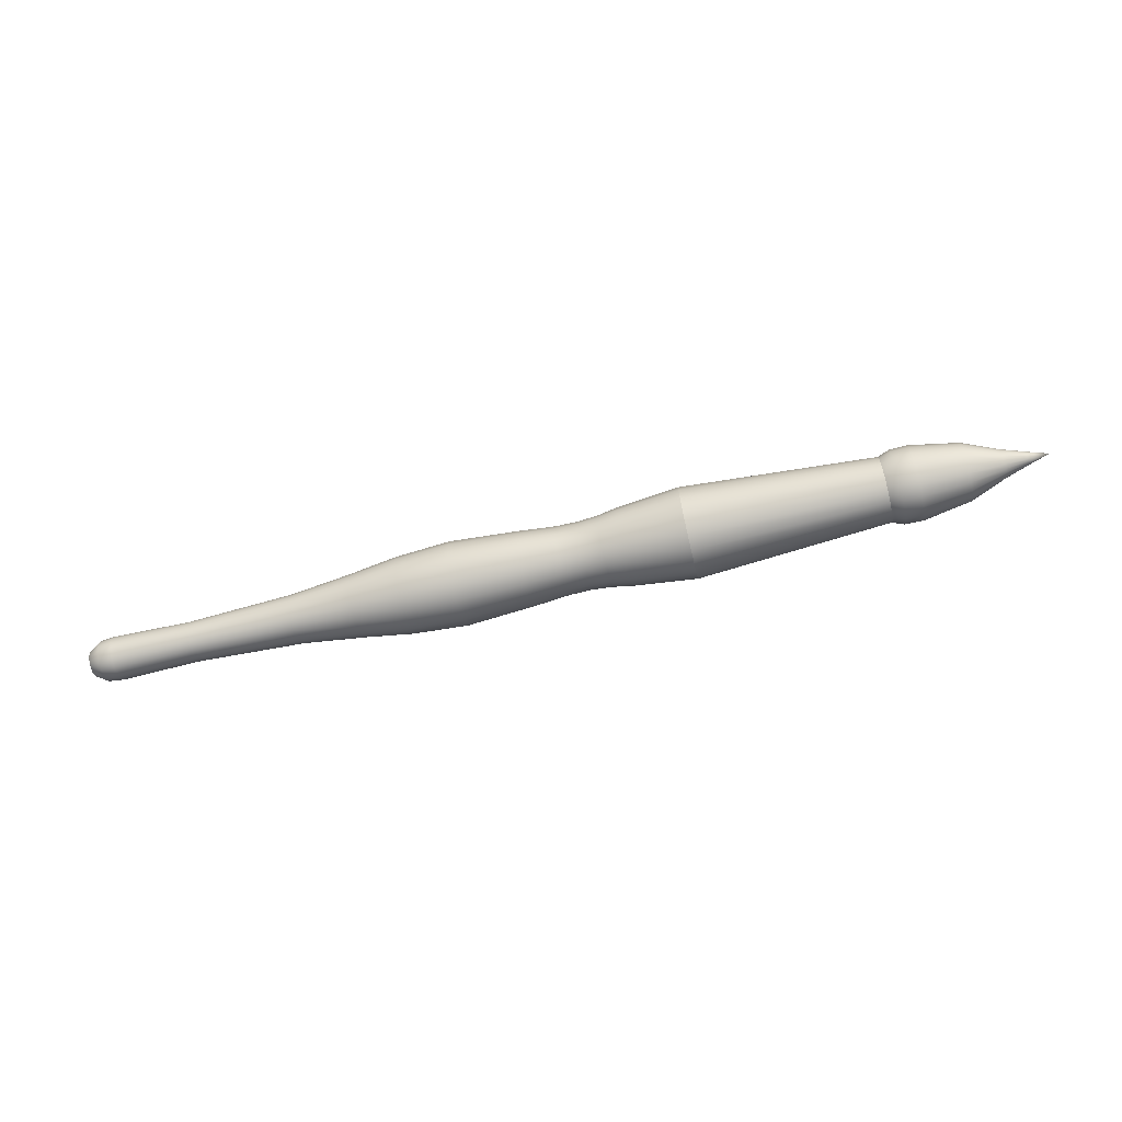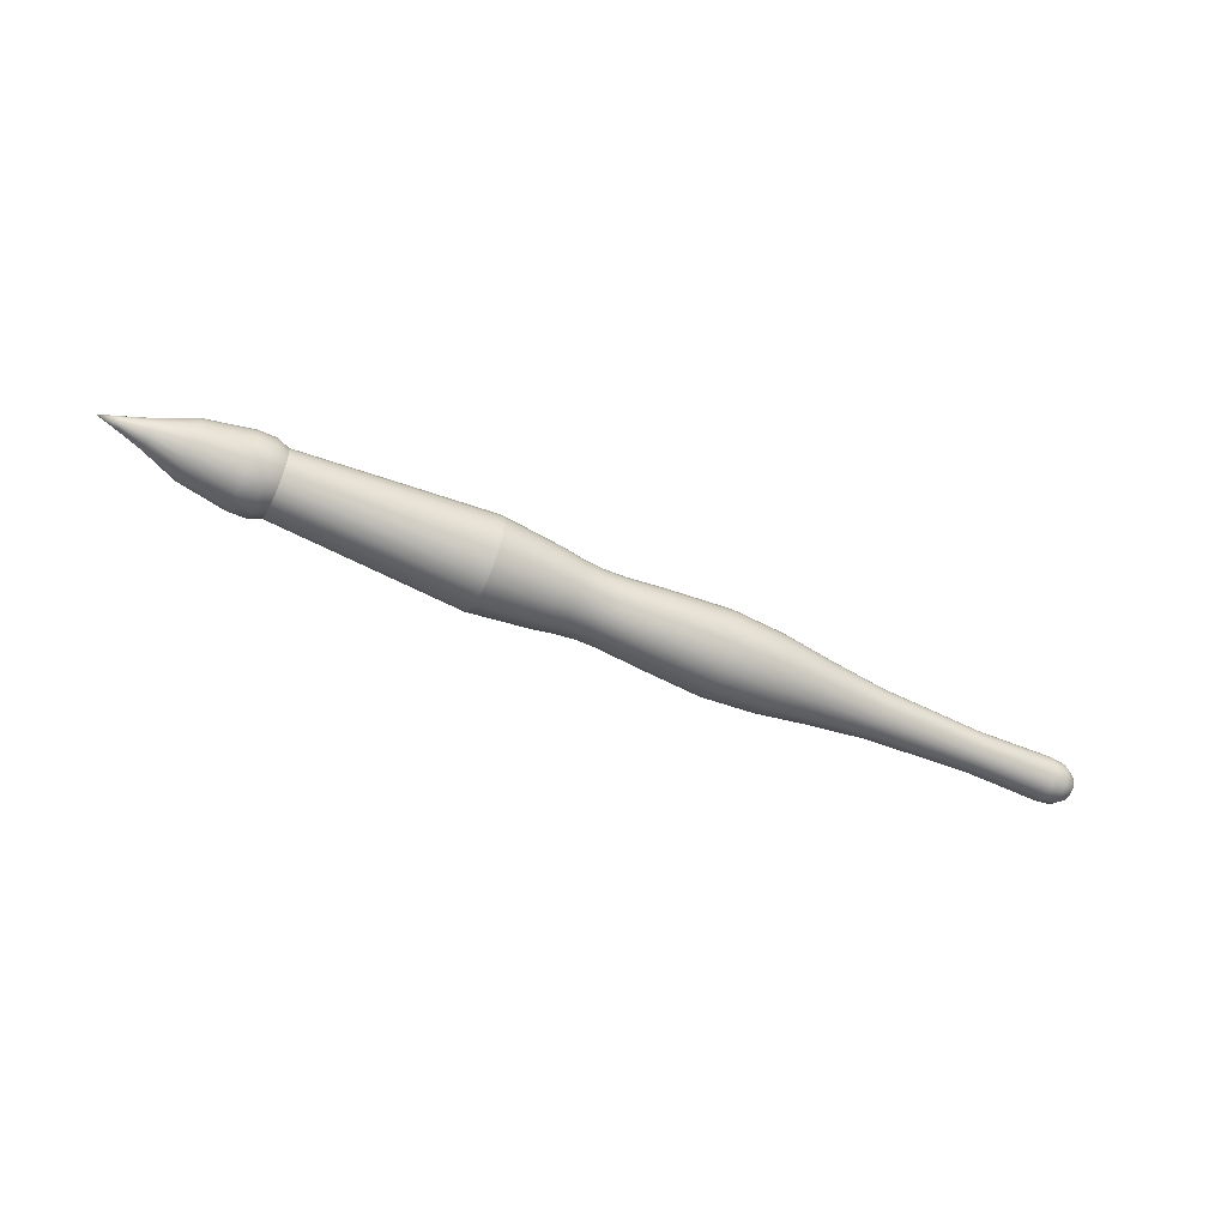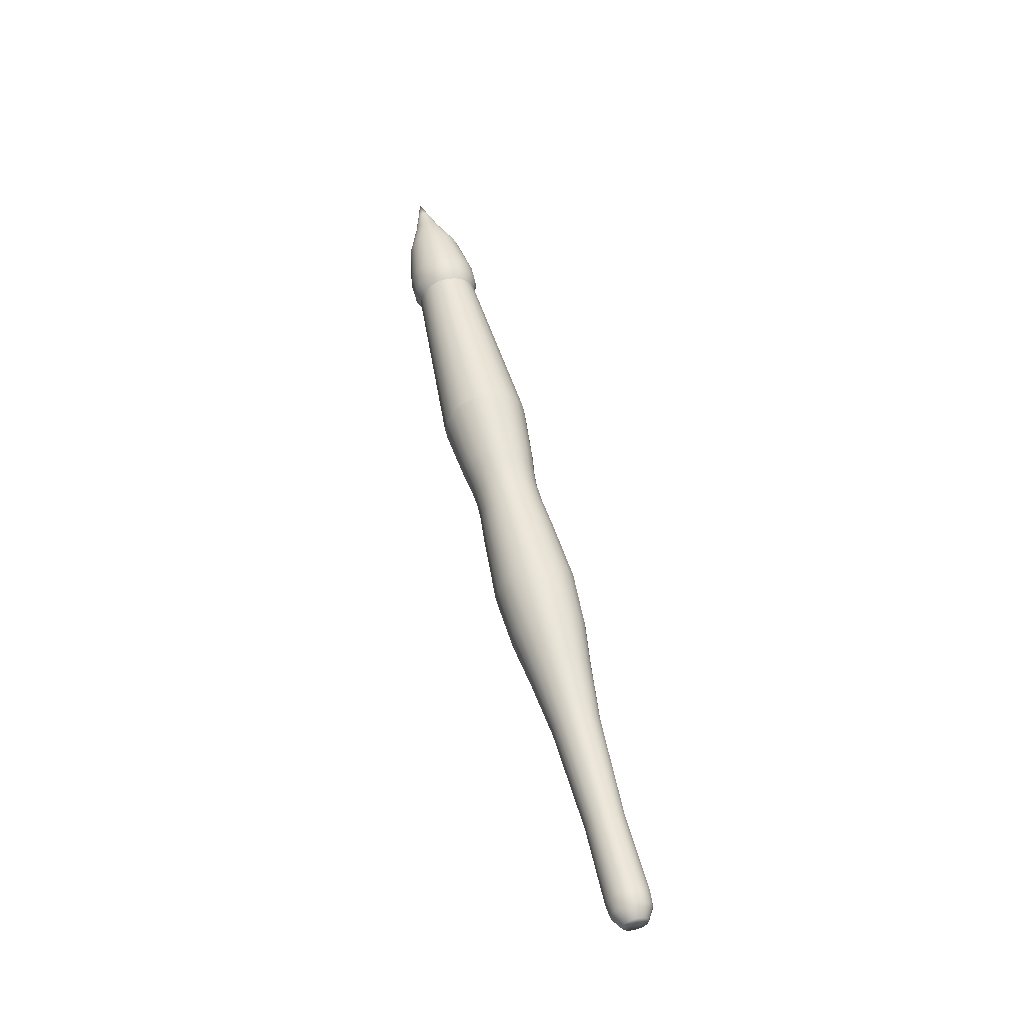
<metadata>
{"format":"obj","ext":"obj","renderer":"f3d","projection":"perspective","resolution":1024,"background":"white","views":[{"elev":-67.5,"azim":-166.6,"up":"+Z"},{"elev":-52.8,"azim":-25.8,"up":"+Z"},{"elev":53.9,"azim":76.4,"up":"+Z"}]}
</metadata>
<code>
g default
v 14.73 0.3782 -0.1229
v 14.73 0.3217 -0.2337
v 14.73 0.2337 -0.3217
v 14.73 0.1229 -0.3782
v 14.73 0 -0.3977
v 14.73 -0.1229 -0.3782
v 14.73 -0.2337 -0.3217
v 14.73 -0.3217 -0.2337
v 14.73 -0.3782 -0.1229
v 14.73 -0.3977 0
v 14.73 -0.3782 0.1229
v 14.73 -0.3217 0.2337
v 14.73 -0.2337 0.3217
v 14.73 -0.1229 0.3782
v 14.73 0 0.3977
v 14.73 0.1229 0.3782
v 14.73 0.2337 0.3217
v 14.73 0.3217 0.2337
v 14.73 0.3782 0.1229
v 14.73 0.3977 0
v -14.23 0.1994 -0.06479
v -14.23 0.1696 -0.1232
v -14.23 0.1232 -0.1696
v -14.23 0.06479 -0.1994
v -14.23 0 -0.2097
v -14.23 -0.06479 -0.1994
v -14.23 -0.1232 -0.1696
v -14.23 -0.1696 -0.1232
v -14.23 -0.1994 -0.06479
v -14.23 -0.2097 0
v -14.23 -0.1994 0.06479
v -14.23 -0.1696 0.1232
v -14.23 -0.1232 0.1696
v -14.23 -0.06479 0.1994
v -14.23 0 0.2097
v -14.23 0.06479 0.1994
v -14.23 0.1232 0.1696
v -14.23 0.1696 0.1232
v -14.23 0.1994 0.06479
v -14.23 0.2097 0
v 14.73 0 0
v -14.91 0 0
v 8.199 0.6224 0.4522
v 8.199 0.4522 0.6224
v 8.199 0.2377 0.7317
v 8.199 0 0.7693
v 8.199 -0.2377 0.7317
v 8.199 -0.4522 0.6224
v 8.199 -0.6224 0.4522
v 8.199 -0.7317 0.2377
v 8.199 -0.7693 0
v 8.199 -0.7317 -0.2377
v 8.199 -0.6224 -0.4522
v 8.199 -0.4522 -0.6224
v 8.199 -0.2377 -0.7317
v 8.199 0 -0.7693
v 8.199 0.2377 -0.7317
v 8.199 0.4522 -0.6224
v 8.199 0.6224 -0.4522
v 8.199 0.7317 -0.2377
v 8.199 0.7693 0
v 8.199 0.7317 0.2377
v 4.776 1.145 0.3721
v 4.776 0.9742 0.7078
v 4.776 0.7078 0.9742
v 4.776 0.3721 1.145
v 4.776 0 1.204
v 4.776 -0.3721 1.145
v 4.776 -0.7078 0.9742
v 4.776 -0.9742 0.7078
v 4.776 -1.145 0.3721
v 4.776 -1.204 0
v 4.776 -1.145 -0.3721
v 4.776 -0.9742 -0.7078
v 4.776 -0.7078 -0.9742
v 4.776 -0.3721 -1.145
v 4.776 0 -1.204
v 4.776 0.3721 -1.145
v 4.776 0.7078 -0.9742
v 4.776 0.9742 -0.7078
v 4.776 1.145 -0.3721
v 4.776 1.204 0
v 0.9896 0.9438 0.6857
v 0.9896 0.6857 0.9438
v 0.9896 0.3605 1.11
v 0.9896 0 1.167
v 0.9896 -0.3605 1.11
v 0.9896 -0.6857 0.9438
v 0.9896 -0.9438 0.6857
v 0.9896 -1.11 0.3605
v 0.9896 -1.167 0
v 0.9896 -1.11 -0.3605
v 0.9896 -0.9438 -0.6857
v 0.9896 -0.6857 -0.9438
v 0.9896 -0.3605 -1.11
v 0.9896 0 -1.167
v 0.9896 0.3605 -1.11
v 0.9896 0.6857 -0.9438
v 0.9896 0.9438 -0.6857
v 0.9896 1.11 -0.3605
v 0.9896 1.167 0
v 0.9896 1.11 0.3605
v -0.8358 1.051 0
v -0.8358 0.9998 0.3249
v -0.8358 0.8505 0.6179
v -0.8358 0.6179 0.8505
v -0.8358 0.3249 0.9998
v -0.8358 0 1.051
v -0.8358 -0.3249 0.9998
v -0.8358 -0.6179 0.8505
v -0.8358 -0.8505 0.6179
v -0.8358 -0.9998 0.3249
v -0.8358 -1.051 0
v -0.8358 -0.9998 -0.3249
v -0.8358 -0.8505 -0.6179
v -0.8358 -0.6179 -0.8505
v -0.8358 -0.3249 -0.9998
v -0.8358 0 -1.051
v -0.8358 0.3249 -0.9998
v -0.8358 0.6179 -0.8505
v -0.8358 0.8505 -0.6179
v -0.8358 0.9998 -0.3249
v -2.073 1.146 0.3724
v -2.073 0.9749 0.7083
v -2.073 0.7083 0.9749
v -2.073 0.3724 1.146
v -2.073 0 1.205
v -2.073 -0.3724 1.146
v -2.073 -0.7083 0.9749
v -2.073 -0.9749 0.7083
v -2.073 -1.146 0.3724
v -2.073 -1.205 0
v -2.073 -1.146 -0.3724
v -2.073 -0.9749 -0.7083
v -2.073 -0.7083 -0.9749
v -2.073 -0.3724 -1.146
v -2.073 0 -1.205
v -2.073 0.3724 -1.146
v -2.073 0.7083 -0.9749
v -2.073 0.9749 -0.7083
v -2.073 1.146 -0.3724
v -2.073 1.205 0
v -4.023 1.141 0.8288
v -4.023 0.8288 1.141
v -4.023 0.4357 1.341
v -4.023 0 1.41
v -4.023 -0.4357 1.341
v -4.023 -0.8288 1.141
v -4.023 -1.141 0.8288
v -4.023 -1.341 0.4357
v -4.023 -1.41 0
v -4.023 -1.341 -0.4357
v -4.023 -1.141 -0.8288
v -4.023 -0.8288 -1.141
v -4.023 -0.4357 -1.341
v -4.023 0 -1.41
v -4.023 0.4357 -1.341
v -4.023 0.8288 -1.141
v -4.023 1.141 -0.8288
v -4.023 1.341 -0.4357
v -4.023 1.41 0
v -4.023 1.341 0.4357
v -9.994 0.5878 0.809
v -9.994 0.309 0.9511
v -9.994 0 1
v -9.994 -0.309 0.9511
v -9.994 -0.5878 0.809
v -9.994 -0.809 0.5878
v -9.994 -0.9511 0.309
v -9.994 -1 0
v -9.994 -0.9511 -0.309
v -9.994 -0.809 -0.5878
v -9.994 -0.5878 -0.809
v -9.994 -0.309 -0.9511
v -9.994 0 -1
v -9.994 0.309 -0.9511
v -9.994 0.5878 -0.809
v -9.994 0.809 -0.5878
v -9.994 0.9511 -0.309
v -9.994 1 0
v -9.994 0.9511 0.309
v -9.994 0.809 0.5878
v -10.92 0.9294 0.6752
v -10.92 0.6752 0.9294
v -10.92 0.355 1.093
v -10.92 0 1.149
v -10.92 -0.355 1.093
v -10.92 -0.6752 0.9294
v -10.92 -0.9294 0.6752
v -10.92 -1.093 0.355
v -10.92 -1.149 0
v -10.92 -1.093 -0.355
v -10.92 -0.9294 -0.6752
v -10.92 -0.6752 -0.9294
v -10.92 -0.355 -1.093
v -10.92 0 -1.149
v -10.92 0.355 -1.093
v -10.92 0.6752 -0.9294
v -10.92 0.9294 -0.6752
v -10.92 1.093 -0.355
v -10.92 1.149 0
v -10.92 1.093 0.355
v -12.41 0.844 0.2742
v -12.41 0.7179 0.5216
v -12.41 0.5216 0.7179
v -12.41 0.2742 0.844
v -12.41 0 0.8874
v -12.41 -0.2742 0.844
v -12.41 -0.5216 0.7179
v -12.41 -0.7179 0.5216
v -12.41 -0.844 0.2742
v -12.41 -0.8874 0
v -12.41 -0.844 -0.2742
v -12.41 -0.7179 -0.5216
v -12.41 -0.5216 -0.7179
v -12.41 -0.2742 -0.844
v -12.41 0 -0.8874
v -12.41 0.2742 -0.844
v -12.41 0.5216 -0.7179
v -12.41 0.7179 -0.5216
v -12.41 0.844 -0.2742
v -12.41 0.8874 0
v -13.5 0.3655 0.2655
v -13.5 0.2655 0.3655
v -13.5 0.1396 0.4297
v -13.5 0 0.4518
v -13.5 -0.1396 0.4297
v -13.5 -0.2655 0.3655
v -13.5 -0.3655 0.2655
v -13.5 -0.4297 0.1396
v -13.5 -0.4518 0
v -13.5 -0.4297 -0.1396
v -13.5 -0.3655 -0.2655
v -13.5 -0.2655 -0.3655
v -13.5 -0.1396 -0.4297
v -13.5 0 -0.4518
v -13.5 0.1396 -0.4297
v -13.5 0.2655 -0.3655
v -13.5 0.3655 -0.2655
v -13.5 0.4297 -0.1396
v -13.5 0.4518 0
v -13.5 0.4297 0.1396
v 13.92 0.5498 0.3995
v 13.92 0.3995 0.5498
v 13.92 0.21 0.6463
v 13.92 0 0.6796
v 13.92 -0.21 0.6463
v 13.92 -0.3995 0.5498
v 13.92 -0.5498 0.3995
v 13.92 -0.6463 0.21
v 13.92 -0.6796 0
v 13.92 -0.6463 -0.21
v 13.92 -0.5498 -0.3995
v 13.92 -0.3995 -0.5498
v 13.92 -0.21 -0.6463
v 13.92 0 -0.6796
v 13.92 0.21 -0.6463
v 13.92 0.3995 -0.5498
v 13.92 0.5498 -0.3995
v 13.92 0.6463 -0.21
v 13.92 0.6796 0
v 13.92 0.6463 0.21
v -0.1326 0.6255 0.8609
v -0.1326 0.3288 1.012
v -0.1326 0 1.064
v -0.1326 -0.3288 1.012
v -0.1326 -0.6255 0.8609
v -0.1326 -0.8609 0.6255
v -0.1326 -1.012 0.3288
v -0.1326 -1.064 0
v -0.1326 -1.012 -0.3288
v -0.1326 -0.8609 -0.6255
v -0.1326 -0.6255 -0.8609
v -0.1326 -0.3288 -1.012
v -0.1326 0 -1.064
v -0.1326 0.3288 -1.012
v -0.1326 0.6255 -0.8609
v -0.1326 0.8609 -0.6255
v -0.1326 1.012 -0.3288
v -0.1326 1.064 0
v -0.1326 1.012 0.3288
v -0.1326 0.8609 0.6255
v -10.36 0.352 1.083
v -10.36 0 1.139
v -10.36 -0.352 1.083
v -10.36 -0.6696 0.9216
v -10.36 -0.9216 0.6696
v -10.36 -1.083 0.352
v -10.36 -1.139 0
v -10.36 -1.083 -0.352
v -10.36 -0.9216 -0.6696
v -10.36 -0.6696 -0.9216
v -10.36 -0.352 -1.083
v -10.36 0 -1.139
v -10.36 0.352 -1.083
v -10.36 0.6696 -0.9216
v -10.36 0.9216 -0.6696
v -10.36 1.083 -0.352
v -10.36 1.139 0
v -10.36 1.083 0.352
v -10.36 0.9216 0.6696
v -10.36 0.6696 0.9216
v -1.465 1.051 0.3415
v -1.465 0.8942 0.6497
v -1.465 0.6497 0.8942
v -1.465 0.3415 1.051
v -1.465 0 1.105
v -1.465 -0.3415 1.051
v -1.465 -0.6497 0.8942
v -1.465 -0.8942 0.6497
v -1.465 -1.051 0.3415
v -1.465 -1.105 0
v -1.465 -1.051 -0.3415
v -1.465 -0.8942 -0.6497
v -1.465 -0.6497 -0.8942
v -1.465 -0.3415 -1.051
v -1.465 0 -1.105
v -1.465 0.3415 -1.051
v -1.465 0.6497 -0.8942
v -1.465 0.8942 -0.6497
v -1.465 1.051 -0.3415
v -1.465 1.105 0
v 3.091 0.4048 1.246
v 3.091 0 1.31
v 3.091 -0.4048 1.246
v 3.091 -0.77 1.06
v 3.091 -1.06 0.77
v 3.091 -1.246 0.4048
v 3.091 -1.31 0
v 3.091 -1.246 -0.4048
v 3.091 -1.06 -0.77
v 3.091 -0.77 -1.06
v 3.091 -0.4048 -1.246
v 3.091 0 -1.31
v 3.091 0.4048 -1.246
v 3.091 0.77 -1.06
v 3.091 1.06 -0.77
v 3.091 1.246 -0.4048
v 3.091 1.31 0
v 3.091 1.246 0.4048
v 3.091 1.06 0.77
v 3.091 0.77 1.06
v 6.293 0.306 0.9418
v 6.293 0 0.9903
v 6.293 -0.306 0.9418
v 6.293 -0.5821 0.8012
v 6.293 -0.8012 0.5821
v 6.293 -0.9418 0.306
v 6.293 -0.9903 0
v 6.293 -0.9418 -0.306
v 6.293 -0.8012 -0.5821
v 6.293 -0.5821 -0.8012
v 6.293 -0.306 -0.9418
v 6.293 0 -0.9903
v 6.293 0.306 -0.9418
v 6.293 0.5821 -0.8012
v 6.293 0.8012 -0.5821
v 6.293 0.9418 -0.306
v 6.293 0.9903 0
v 6.293 0.9418 0.306
v 6.293 0.8012 0.5821
v 6.293 0.5821 0.8012
v 11.5 0.1929 0.5938
v 11.5 0 0.6244
v 11.5 -0.1929 0.5938
v 11.5 -0.367 0.5051
v 11.5 -0.5051 0.367
v 11.5 -0.5938 0.1929
v 11.5 -0.6244 0
v 11.5 -0.5938 -0.1929
v 11.5 -0.5051 -0.367
v 11.5 -0.367 -0.5051
v 11.5 -0.1929 -0.5938
v 11.5 0 -0.6244
v 11.5 0.1929 -0.5938
v 11.5 0.367 -0.5051
v 11.5 0.5051 -0.367
v 11.5 0.5938 -0.1929
v 11.5 0.6244 0
v 11.5 0.5938 0.1929
v 11.5 0.5051 0.367
v 11.5 0.367 0.5051
v 14.35 0.1956 0.6019
v 14.35 0 0.6329
v 14.35 -0.1956 0.6019
v 14.35 -0.372 0.512
v 14.35 -0.512 0.372
v 14.35 -0.6019 0.1956
v 14.35 -0.6329 0
v 14.35 -0.6019 -0.1956
v 14.35 -0.512 -0.372
v 14.35 -0.372 -0.512
v 14.35 -0.1956 -0.6019
v 14.35 0 -0.6329
v 14.35 0.1956 -0.6019
v 14.35 0.372 -0.512
v 14.35 0.512 -0.372
v 14.35 0.6019 -0.1956
v 14.35 0.6329 0
v 14.35 0.6019 0.1956
v 14.35 0.512 0.372
v 14.35 0.372 0.512
g pCylinder1
f 1 2 397 398
f 2 3 396 397
f 3 4 395 396
f 4 5 394 395
f 5 6 393 394
f 6 7 392 393
f 7 8 391 392
f 8 9 390 391
f 9 10 389 390
f 10 11 388 389
f 11 12 387 388
f 12 13 386 387
f 13 14 385 386
f 14 15 384 385
f 15 16 383 384
f 16 17 402 383
f 17 18 401 402
f 18 19 400 401
f 19 20 399 400
f 20 1 398 399
f 2 1 41
f 3 2 41
f 4 3 41
f 5 4 41
f 6 5 41
f 7 6 41
f 8 7 41
f 9 8 41
f 10 9 41
f 11 10 41
f 12 11 41
f 13 12 41
f 14 13 41
f 15 14 41
f 16 15 41
f 17 16 41
f 18 17 41
f 19 18 41
f 20 19 41
f 1 20 41
f 21 22 42
f 22 23 42
f 23 24 42
f 24 25 42
f 25 26 42
f 26 27 42
f 27 28 42
f 28 29 42
f 29 30 42
f 30 31 42
f 31 32 42
f 32 33 42
f 33 34 42
f 34 35 42
f 35 36 42
f 36 37 42
f 37 38 42
f 38 39 42
f 39 40 42
f 40 21 42
f 44 43 361 362
f 45 44 362 343
f 46 45 343 344
f 47 46 344 345
f 48 47 345 346
f 49 48 346 347
f 50 49 347 348
f 51 50 348 349
f 52 51 349 350
f 53 52 350 351
f 54 53 351 352
f 55 54 352 353
f 56 55 353 354
f 57 56 354 355
f 58 57 355 356
f 59 58 356 357
f 60 59 357 358
f 61 60 358 359
f 62 61 359 360
f 43 62 360 361
f 64 63 340 341
f 65 64 341 342
f 66 65 342 323
f 67 66 323 324
f 68 67 324 325
f 69 68 325 326
f 70 69 326 327
f 71 70 327 328
f 72 71 328 329
f 73 72 329 330
f 74 73 330 331
f 75 74 331 332
f 76 75 332 333
f 77 76 333 334
f 78 77 334 335
f 79 78 335 336
f 80 79 336 337
f 81 80 337 338
f 82 81 338 339
f 63 82 339 340
f 84 83 282 263
f 85 84 263 264
f 86 85 264 265
f 87 86 265 266
f 88 87 266 267
f 89 88 267 268
f 90 89 268 269
f 91 90 269 270
f 92 91 270 271
f 93 92 271 272
f 94 93 272 273
f 95 94 273 274
f 96 95 274 275
f 97 96 275 276
f 98 97 276 277
f 99 98 277 278
f 100 99 278 279
f 101 100 279 280
f 102 101 280 281
f 83 102 281 282
f 104 103 322 303
f 105 104 303 304
f 106 105 304 305
f 107 106 305 306
f 108 107 306 307
f 109 108 307 308
f 110 109 308 309
f 111 110 309 310
f 112 111 310 311
f 113 112 311 312
f 114 113 312 313
f 115 114 313 314
f 116 115 314 315
f 117 116 315 316
f 118 117 316 317
f 119 118 317 318
f 120 119 318 319
f 121 120 319 320
f 122 121 320 321
f 103 122 321 322
f 124 123 162 143
f 125 124 143 144
f 126 125 144 145
f 127 126 145 146
f 128 127 146 147
f 129 128 147 148
f 130 129 148 149
f 131 130 149 150
f 132 131 150 151
f 133 132 151 152
f 134 133 152 153
f 135 134 153 154
f 136 135 154 155
f 137 136 155 156
f 138 137 156 157
f 139 138 157 158
f 140 139 158 159
f 141 140 159 160
f 142 141 160 161
f 123 142 161 162
f 144 143 182 163
f 145 144 163 164
f 146 145 164 165
f 147 146 165 166
f 148 147 166 167
f 149 148 167 168
f 150 149 168 169
f 151 150 169 170
f 152 151 170 171
f 153 152 171 172
f 154 153 172 173
f 155 154 173 174
f 156 155 174 175
f 157 156 175 176
f 158 157 176 177
f 159 158 177 178
f 160 159 178 179
f 161 160 179 180
f 162 161 180 181
f 143 162 181 182
f 164 163 302 283
f 165 164 283 284
f 166 165 284 285
f 167 166 285 286
f 168 167 286 287
f 169 168 287 288
f 170 169 288 289
f 171 170 289 290
f 172 171 290 291
f 173 172 291 292
f 174 173 292 293
f 175 174 293 294
f 176 175 294 295
f 177 176 295 296
f 178 177 296 297
f 179 178 297 298
f 180 179 298 299
f 181 180 299 300
f 182 181 300 301
f 163 182 301 302
f 184 183 204 205
f 185 184 205 206
f 186 185 206 207
f 187 186 207 208
f 188 187 208 209
f 189 188 209 210
f 190 189 210 211
f 191 190 211 212
f 192 191 212 213
f 193 192 213 214
f 194 193 214 215
f 195 194 215 216
f 196 195 216 217
f 197 196 217 218
f 198 197 218 219
f 199 198 219 220
f 200 199 220 221
f 201 200 221 222
f 202 201 222 203
f 183 202 203 204
f 204 203 242 223
f 205 204 223 224
f 206 205 224 225
f 207 206 225 226
f 208 207 226 227
f 209 208 227 228
f 210 209 228 229
f 211 210 229 230
f 212 211 230 231
f 213 212 231 232
f 214 213 232 233
f 215 214 233 234
f 216 215 234 235
f 217 216 235 236
f 218 217 236 237
f 219 218 237 238
f 220 219 238 239
f 221 220 239 240
f 222 221 240 241
f 203 222 241 242
f 224 223 38 37
f 225 224 37 36
f 226 225 36 35
f 227 226 35 34
f 228 227 34 33
f 229 228 33 32
f 230 229 32 31
f 231 230 31 30
f 232 231 30 29
f 233 232 29 28
f 234 233 28 27
f 235 234 27 26
f 236 235 26 25
f 237 236 25 24
f 238 237 24 23
f 239 238 23 22
f 240 239 22 21
f 241 240 21 40
f 242 241 40 39
f 223 242 39 38
f 244 243 381 382
f 245 244 382 363
f 246 245 363 364
f 247 246 364 365
f 248 247 365 366
f 249 248 366 367
f 250 249 367 368
f 251 250 368 369
f 252 251 369 370
f 253 252 370 371
f 254 253 371 372
f 255 254 372 373
f 256 255 373 374
f 257 256 374 375
f 258 257 375 376
f 259 258 376 377
f 260 259 377 378
f 261 260 378 379
f 262 261 379 380
f 243 262 380 381
f 264 263 106 107
f 265 264 107 108
f 266 265 108 109
f 267 266 109 110
f 268 267 110 111
f 269 268 111 112
f 270 269 112 113
f 271 270 113 114
f 272 271 114 115
f 273 272 115 116
f 274 273 116 117
f 275 274 117 118
f 276 275 118 119
f 277 276 119 120
f 278 277 120 121
f 279 278 121 122
f 280 279 122 103
f 281 280 103 104
f 282 281 104 105
f 263 282 105 106
f 284 283 185 186
f 285 284 186 187
f 286 285 187 188
f 287 286 188 189
f 288 287 189 190
f 289 288 190 191
f 290 289 191 192
f 291 290 192 193
f 292 291 193 194
f 293 292 194 195
f 294 293 195 196
f 295 294 196 197
f 296 295 197 198
f 297 296 198 199
f 298 297 199 200
f 299 298 200 201
f 300 299 201 202
f 301 300 202 183
f 302 301 183 184
f 283 302 184 185
f 304 303 123 124
f 305 304 124 125
f 306 305 125 126
f 307 306 126 127
f 308 307 127 128
f 309 308 128 129
f 310 309 129 130
f 311 310 130 131
f 312 311 131 132
f 313 312 132 133
f 314 313 133 134
f 315 314 134 135
f 316 315 135 136
f 317 316 136 137
f 318 317 137 138
f 319 318 138 139
f 320 319 139 140
f 321 320 140 141
f 322 321 141 142
f 303 322 142 123
f 324 323 85 86
f 325 324 86 87
f 326 325 87 88
f 327 326 88 89
f 328 327 89 90
f 329 328 90 91
f 330 329 91 92
f 331 330 92 93
f 332 331 93 94
f 333 332 94 95
f 334 333 95 96
f 335 334 96 97
f 336 335 97 98
f 337 336 98 99
f 338 337 99 100
f 339 338 100 101
f 340 339 101 102
f 341 340 102 83
f 342 341 83 84
f 323 342 84 85
f 344 343 66 67
f 345 344 67 68
f 346 345 68 69
f 347 346 69 70
f 348 347 70 71
f 349 348 71 72
f 350 349 72 73
f 351 350 73 74
f 352 351 74 75
f 353 352 75 76
f 354 353 76 77
f 355 354 77 78
f 356 355 78 79
f 357 356 79 80
f 358 357 80 81
f 359 358 81 82
f 360 359 82 63
f 361 360 63 64
f 362 361 64 65
f 343 362 65 66
f 364 363 45 46
f 365 364 46 47
f 366 365 47 48
f 367 366 48 49
f 368 367 49 50
f 369 368 50 51
f 370 369 51 52
f 371 370 52 53
f 372 371 53 54
f 373 372 54 55
f 374 373 55 56
f 375 374 56 57
f 376 375 57 58
f 377 376 58 59
f 378 377 59 60
f 379 378 60 61
f 380 379 61 62
f 381 380 62 43
f 382 381 43 44
f 363 382 44 45
f 384 383 245 246
f 385 384 246 247
f 386 385 247 248
f 387 386 248 249
f 388 387 249 250
f 389 388 250 251
f 390 389 251 252
f 391 390 252 253
f 392 391 253 254
f 393 392 254 255
f 394 393 255 256
f 395 394 256 257
f 396 395 257 258
f 397 396 258 259
f 398 397 259 260
f 399 398 260 261
f 400 399 261 262
f 401 400 262 243
f 402 401 243 244
f 383 402 244 245

</code>
